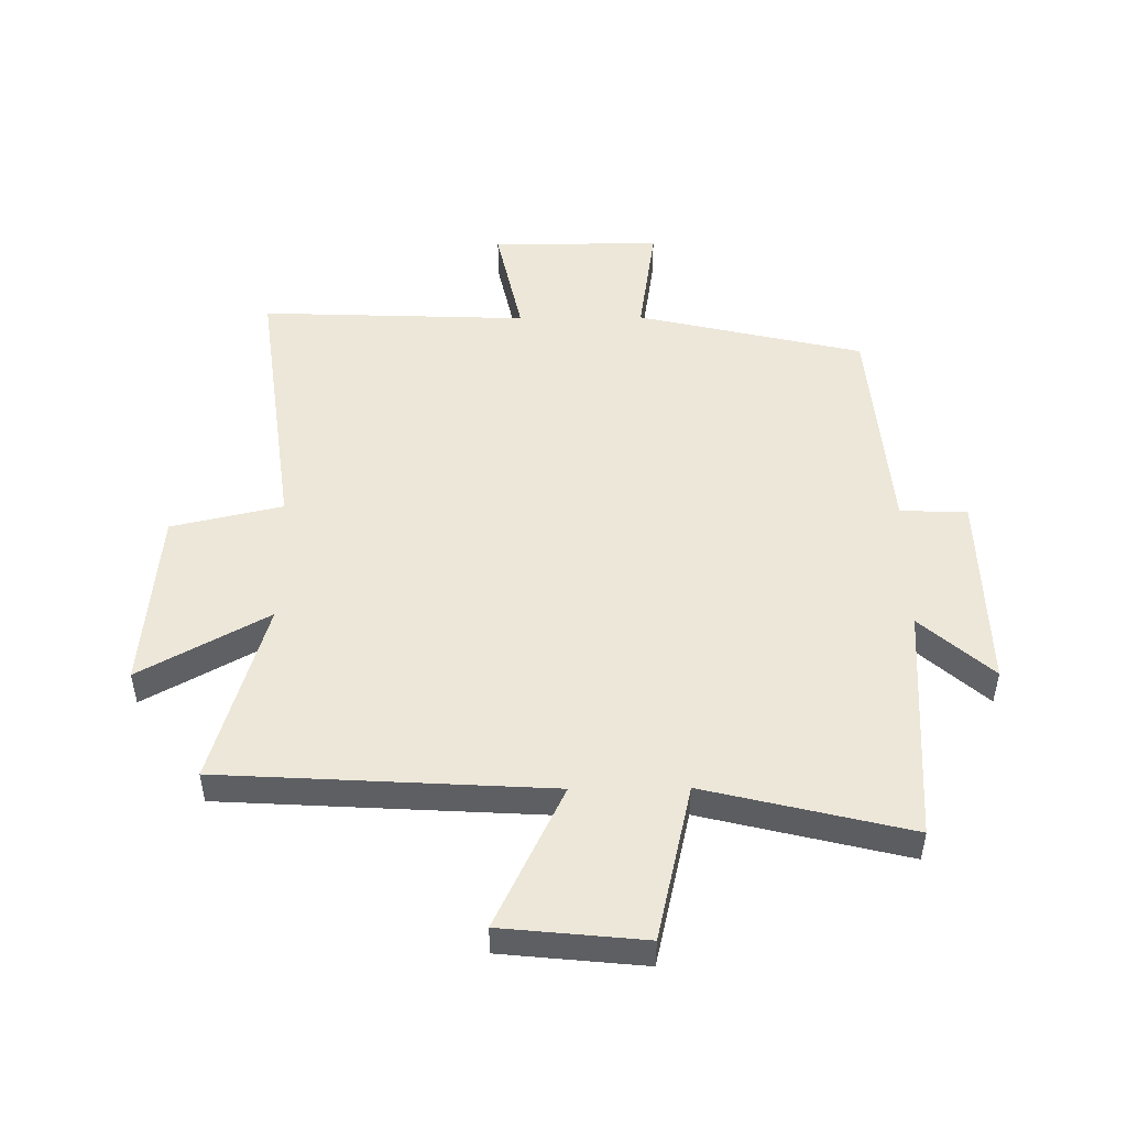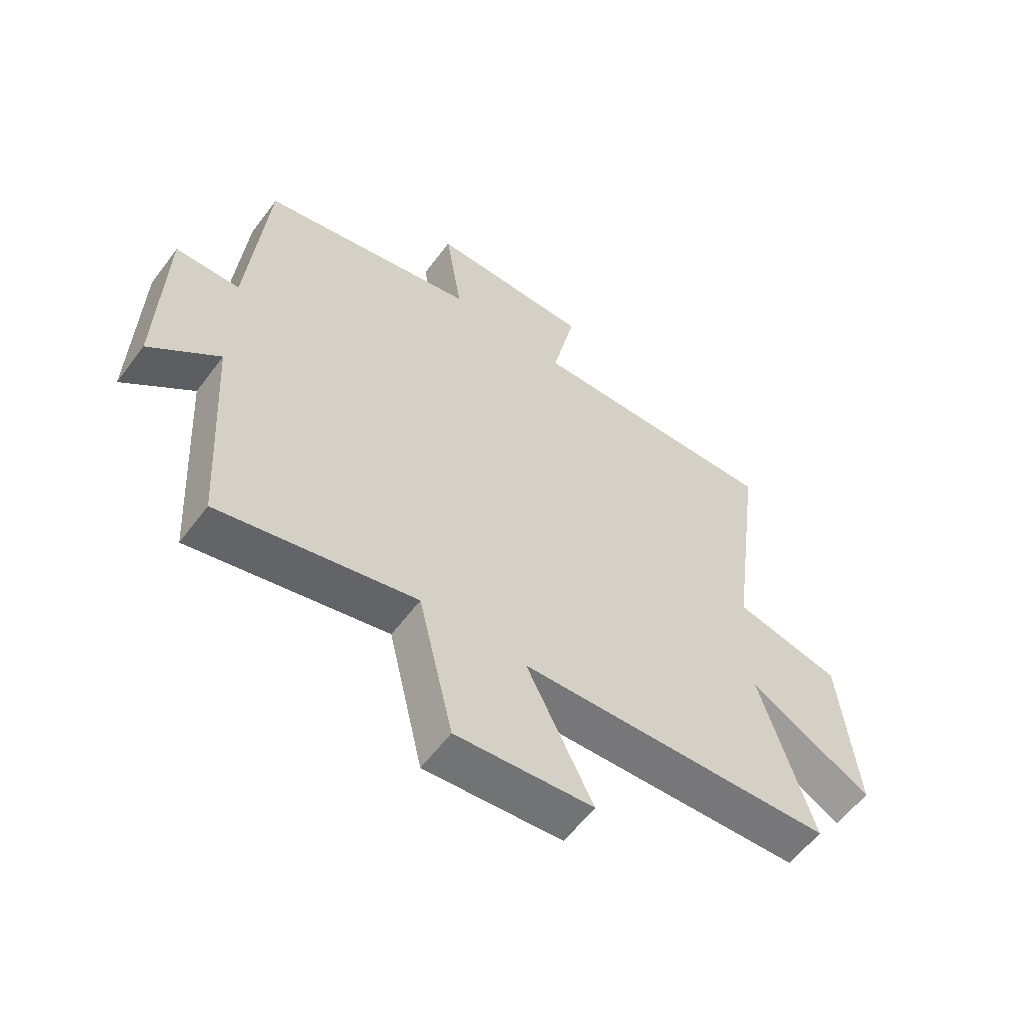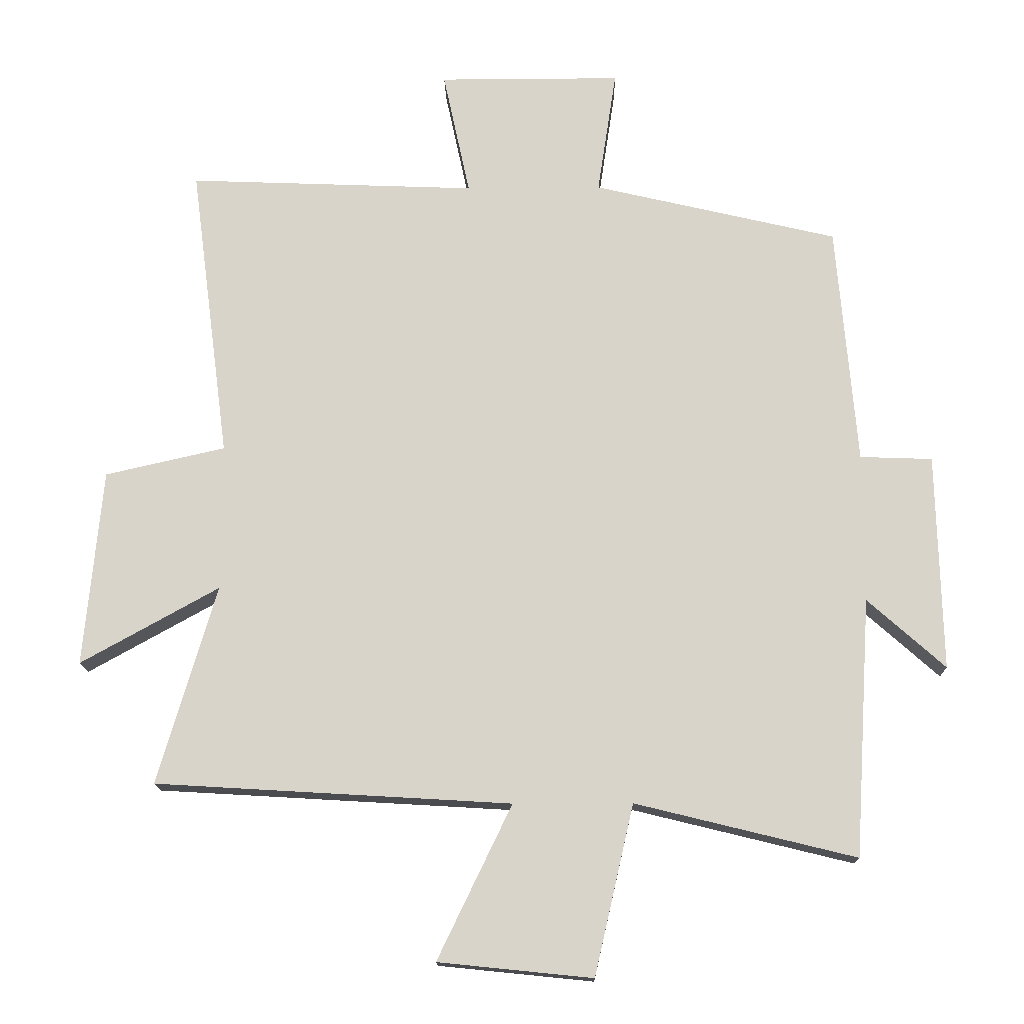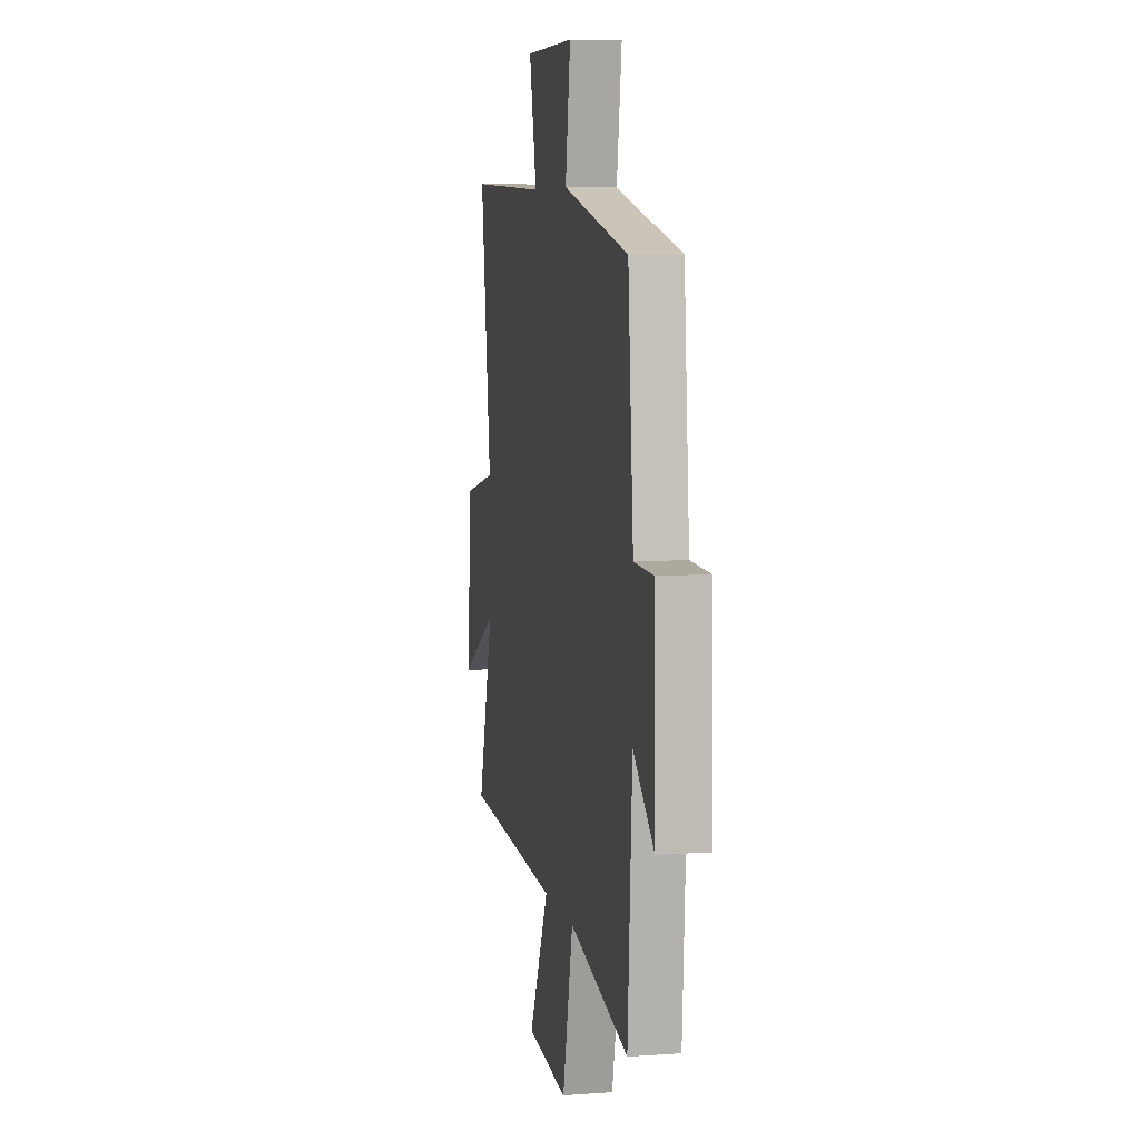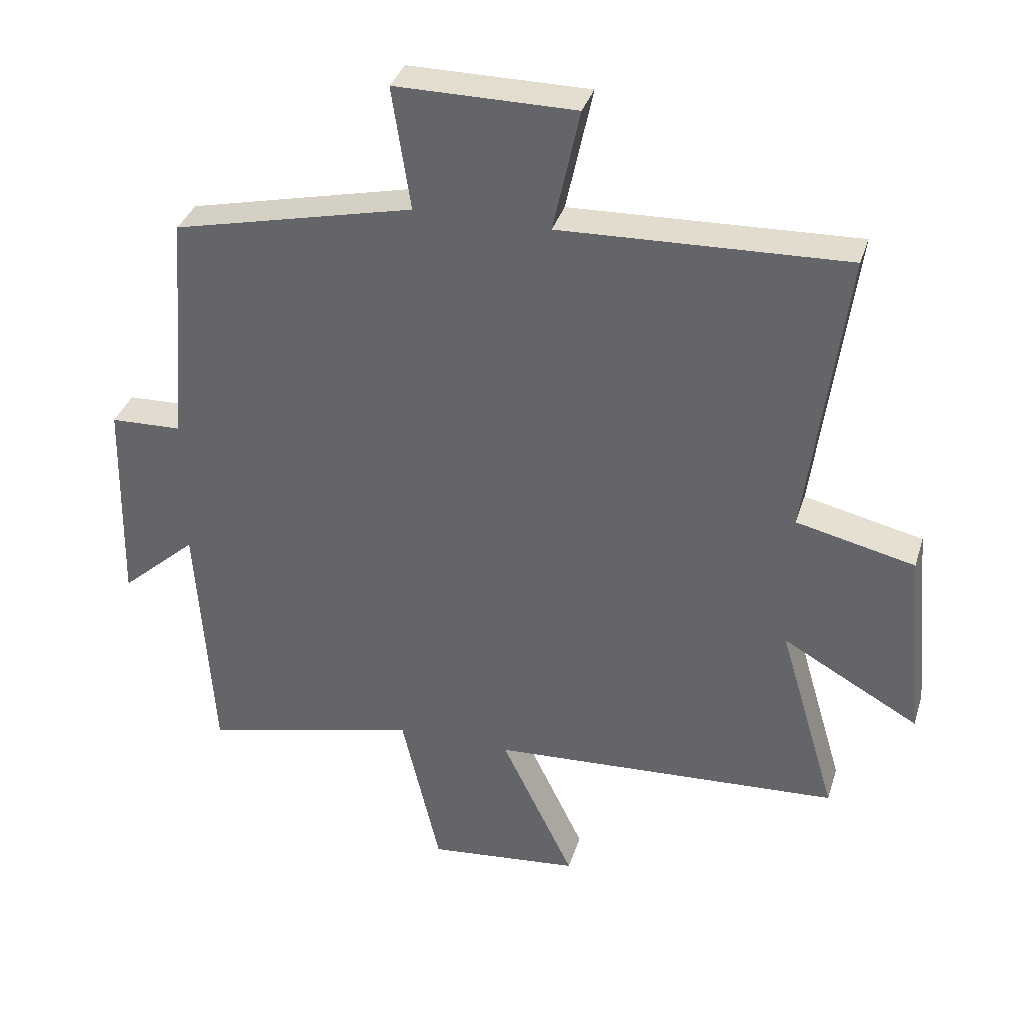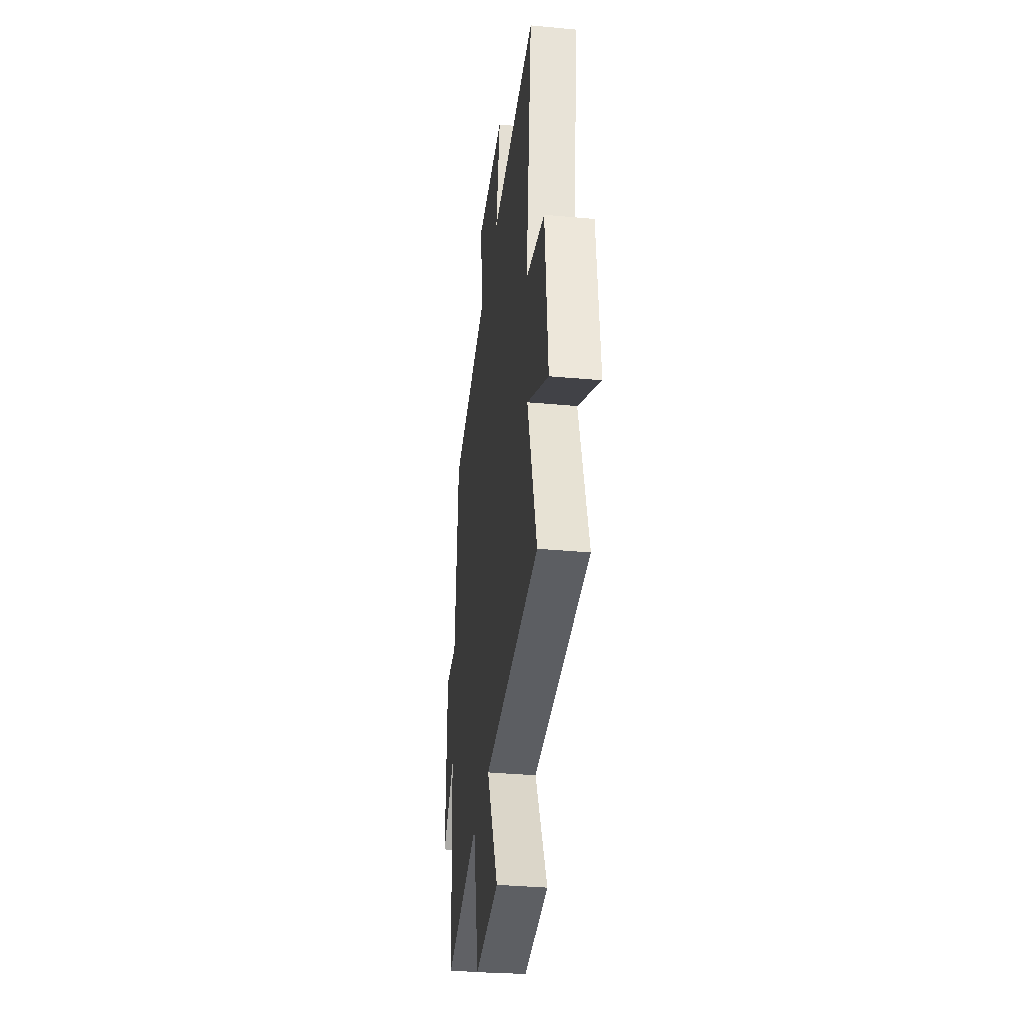
<metadata>
{"format":"obj","ext":"obj","renderer":"f3d","projection":"perspective","resolution":1024,"background":"white","views":[{"elev":49.6,"azim":179.4,"up":"+Y"},{"elev":-59.0,"azim":-36.6,"up":"+Z"},{"elev":-15.1,"azim":-178.9,"up":"+Z"},{"elev":7.0,"azim":-101.7,"up":"+Z"},{"elev":35.5,"azim":16.5,"up":"+Z"},{"elev":-34.7,"azim":82.9,"up":"+Z"}]}
</metadata>
<code>
v 0.59 0.07 -0.468
v 0.045 0.07 -0.5
v 0.159 0.07 -0.736
v -0.077 0.07 -0.76
v -0.137 0.07 -0.5
v -0.475 0.07 -0.583
v -0.5 0.07 -0.187
v -0.619 0.07 -0.293
v -0.611 0.07 0.039
v -0.5 0.07 0.043
v -0.469 0.07 0.412
v -0.094 0.07 0.5
v -0.123 0.07 0.692
v 0.157 0.07 0.692
v 0.116 0.07 0.5
v 0.559 0.07 0.517
v 0.5 0.07 0.063
v 0.684 0.07 0.021
v 0.712 0.07 -0.281
v 0.5 0.07 -0.163
v 0.59 0 -0.468
v 0.045 0 -0.5
v 0.159 0 -0.736
v -0.077 0 -0.76
v -0.137 0 -0.5
v -0.475 0 -0.583
v -0.5 0 -0.187
v -0.619 0 -0.293
v -0.611 0 0.039
v -0.5 0 0.043
v -0.469 0 0.412
v -0.094 0 0.5
v -0.123 0 0.692
v 0.157 0 0.692
v 0.116 0 0.5
v 0.559 0 0.517
v 0.5 0 0.063
v 0.684 0 0.021
v 0.712 0 -0.281
v 0.5 0 -0.163
f 17 18 19 20
f 15 16 17
f 15 17 20
f 12 13 14 15
f 20 1 2
f 15 20 2
f 12 15 2
f 11 12 2
f 10 11 2
f 7 8 9 10
f 5 6 7 10
f 2 3 4 5
f 2 5 10
f 40 39 38 37
f 37 36 35
f 40 37 35
f 35 34 33 32
f 22 21 40
f 22 40 35
f 22 35 32
f 22 32 31
f 22 31 30
f 30 29 28 27
f 30 27 26 25
f 25 24 23 22
f 30 25 22
f 1 21 22 2
f 2 22 23 3
f 3 23 24 4
f 4 24 25 5
f 5 25 26 6
f 6 26 27 7
f 7 27 28 8
f 8 28 29 9
f 9 29 30 10
f 10 30 31 11
f 11 31 32 12
f 12 32 33 13
f 13 33 34 14
f 14 34 35 15
f 15 35 36 16
f 16 36 37 17
f 17 37 38 18
f 18 38 39 19
f 19 39 40 20
f 20 40 21 1

</code>
